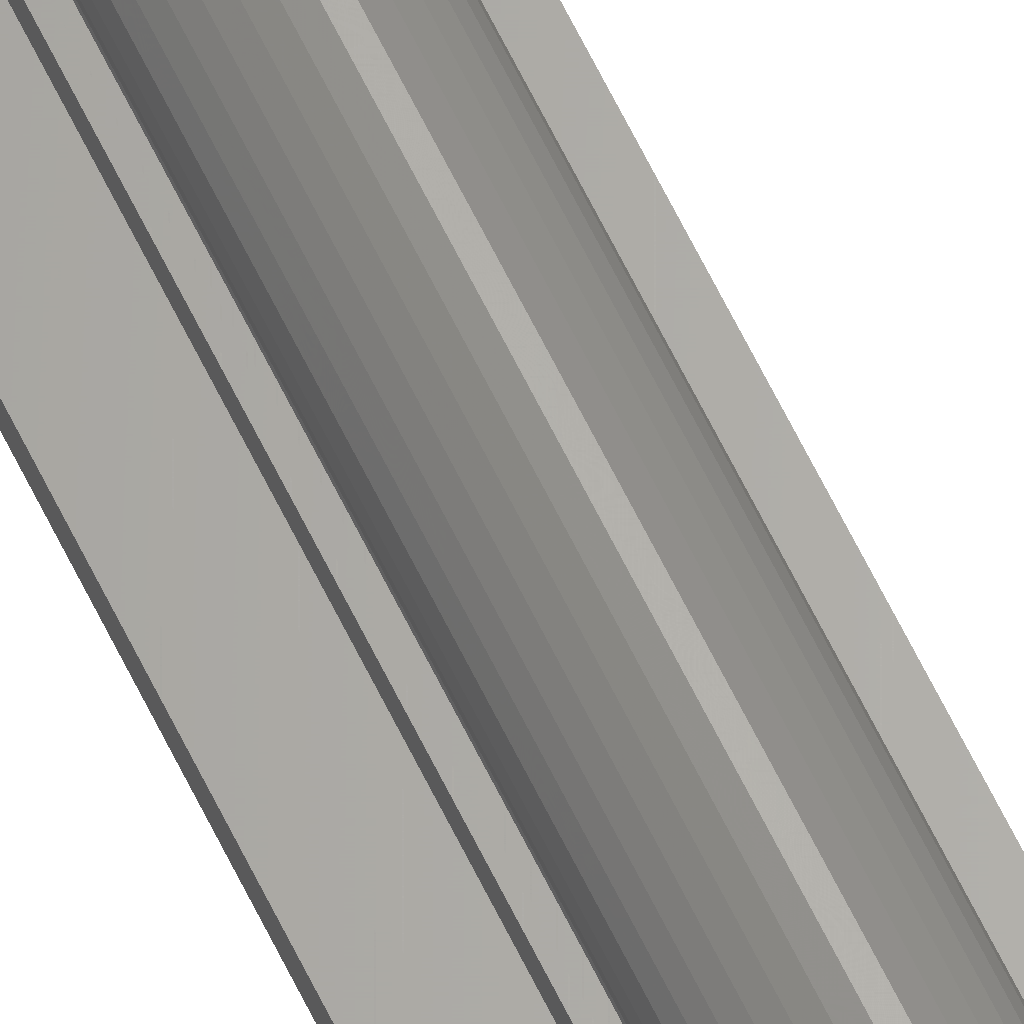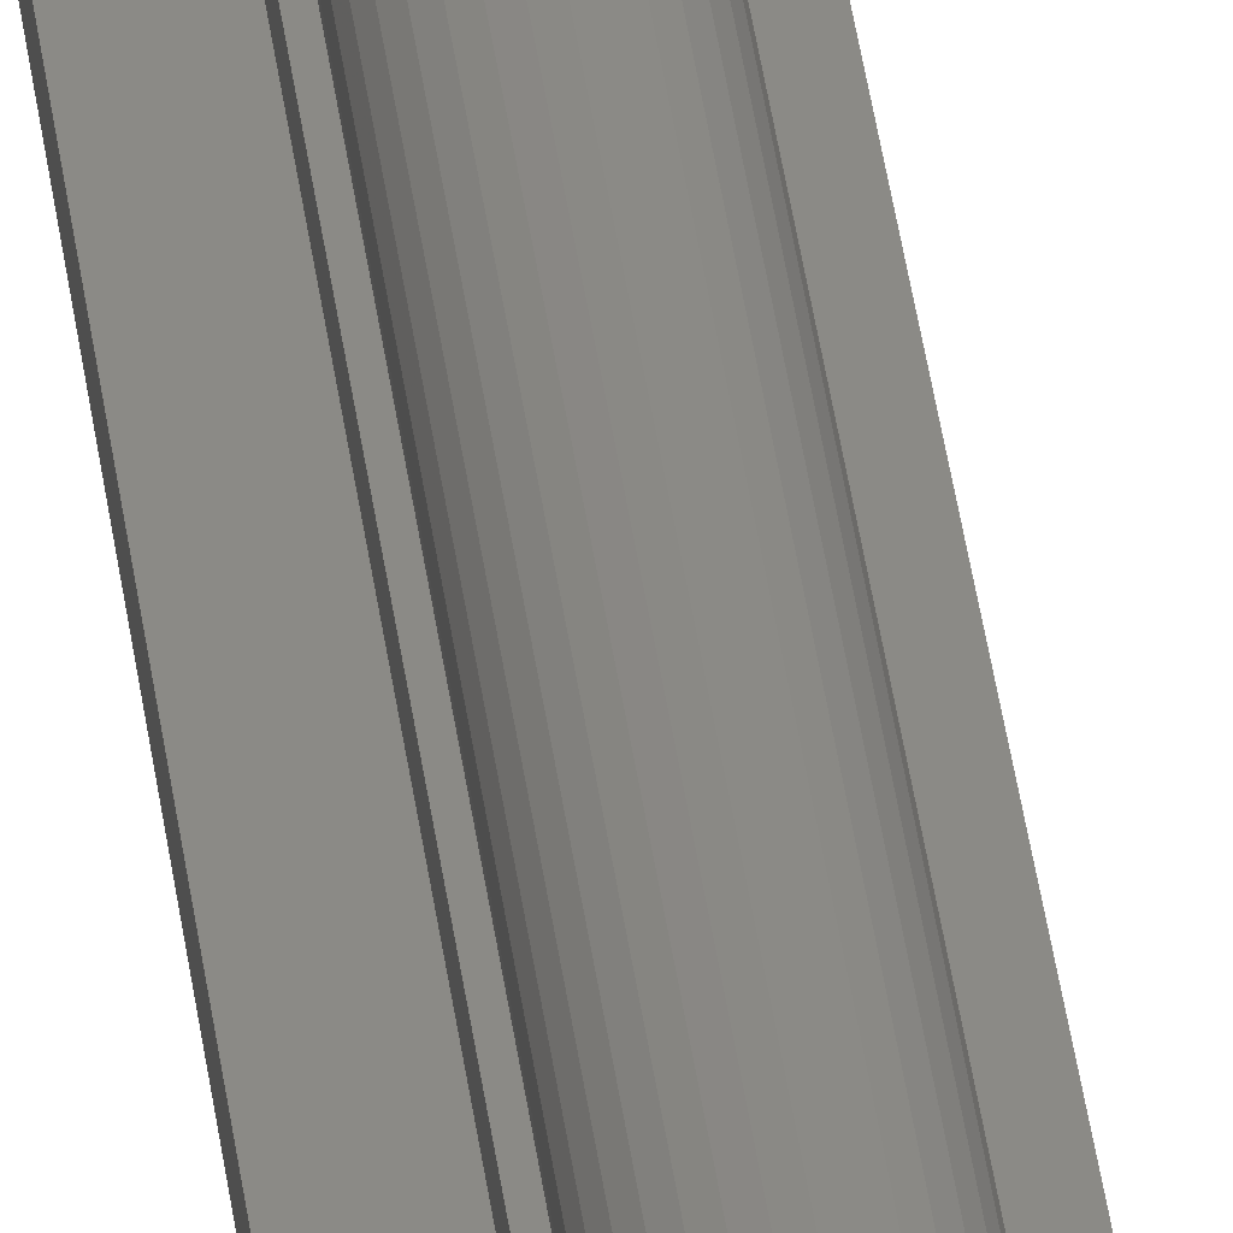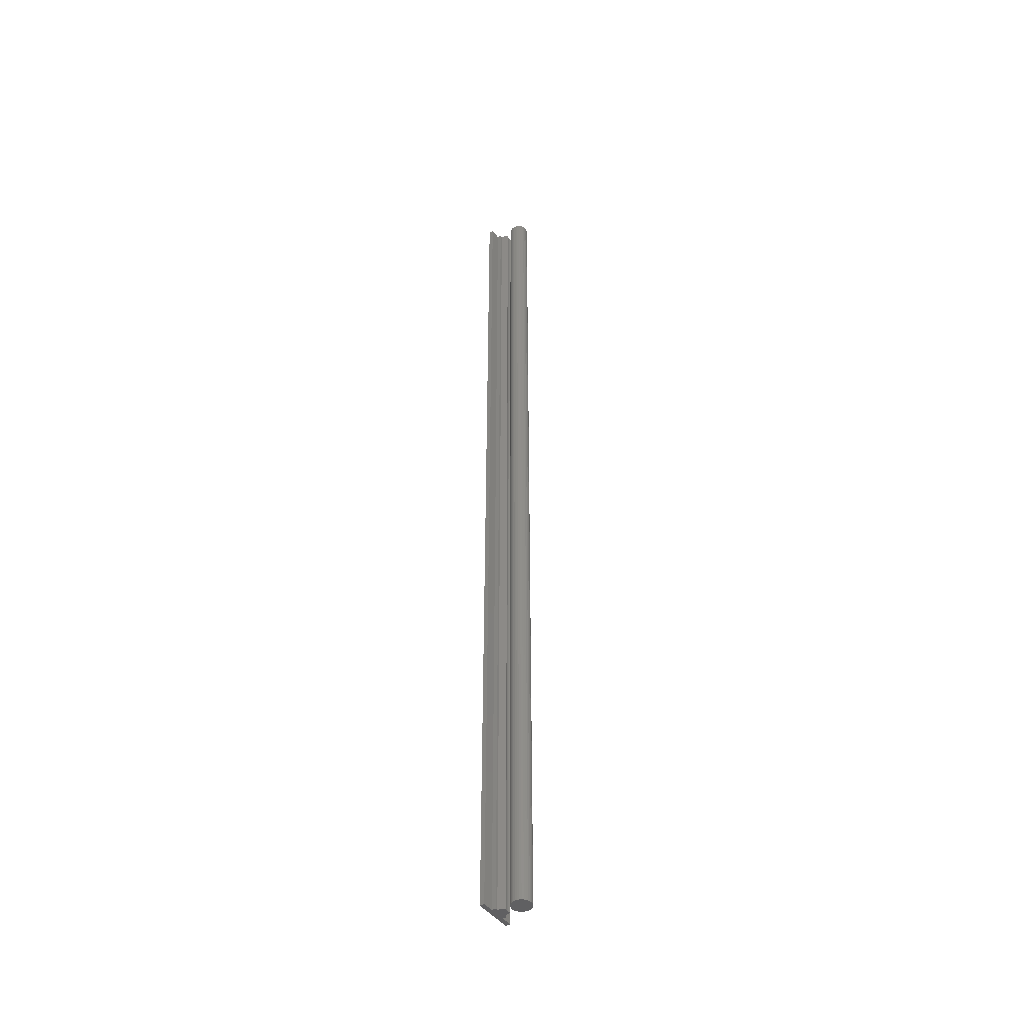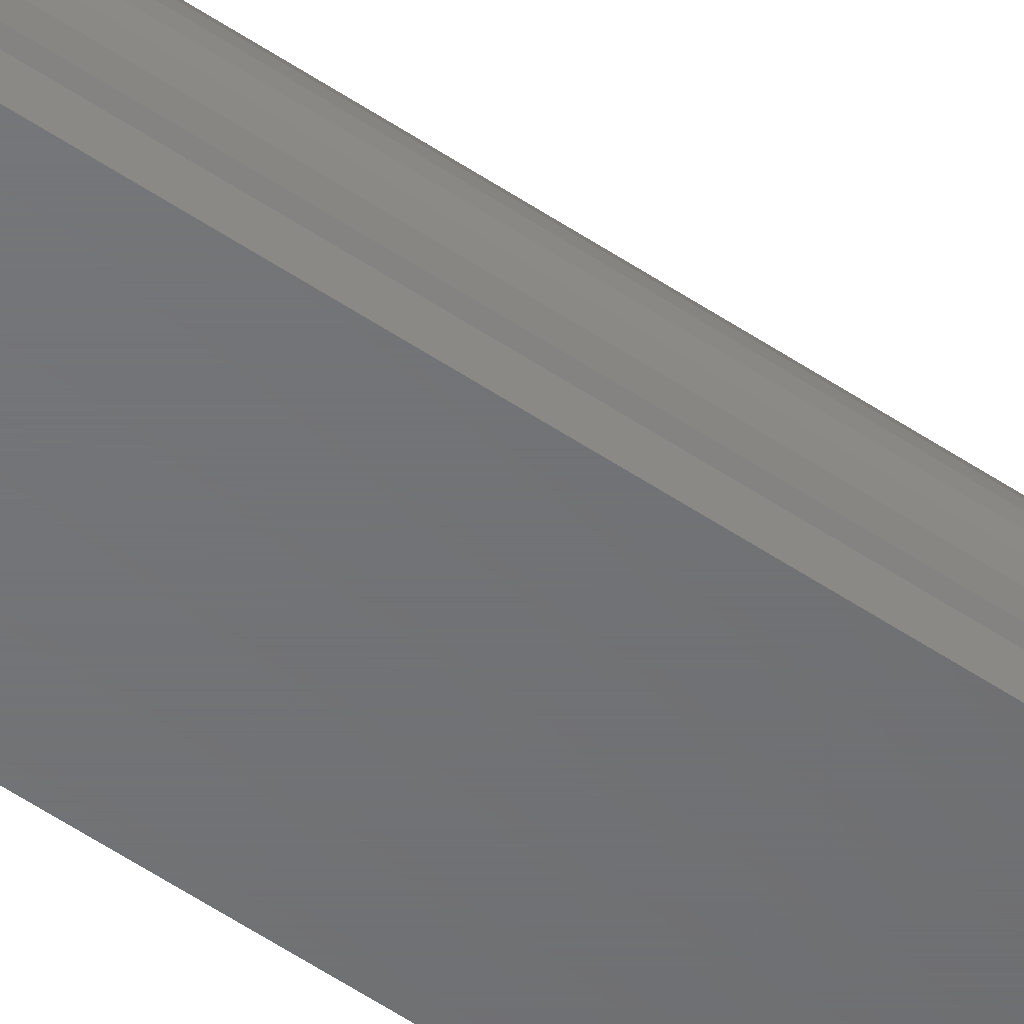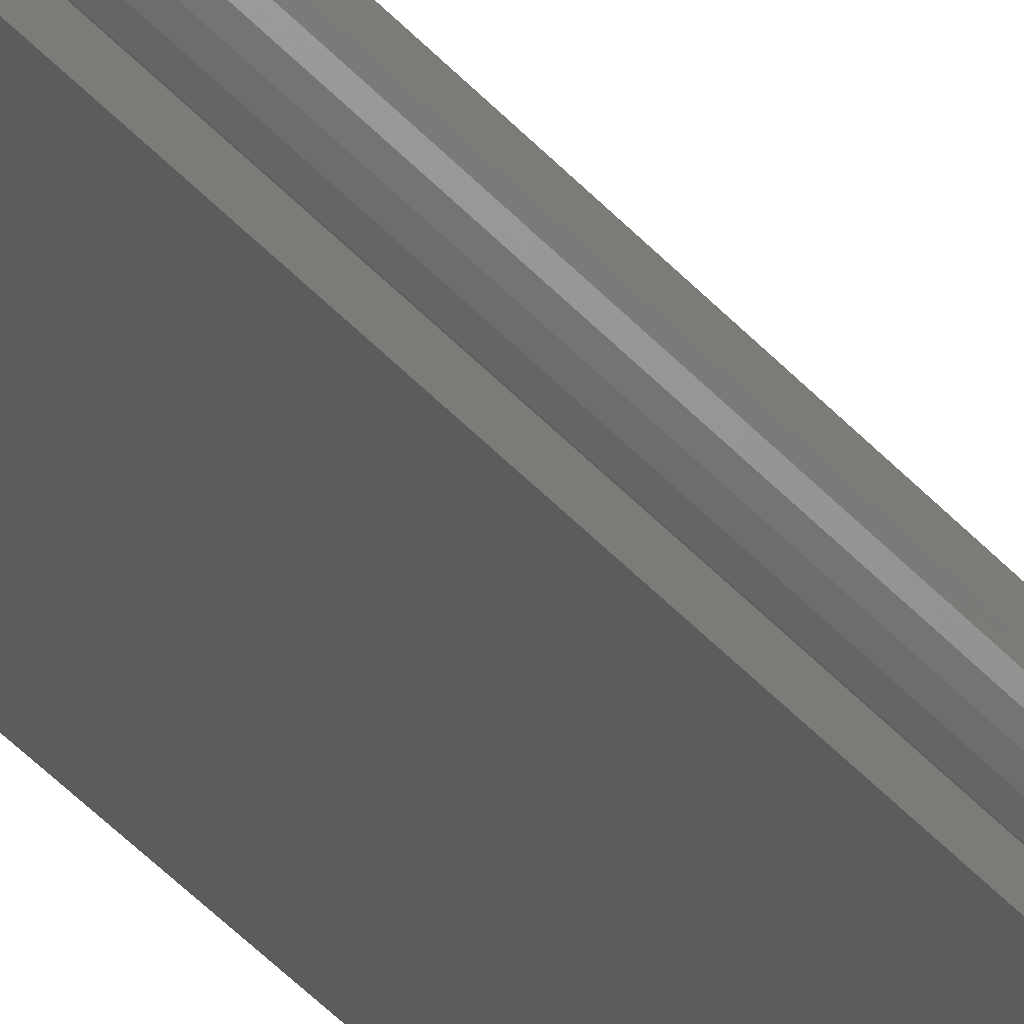
<metadata>
{"format":"stl","ext":"stl","renderer":"f3d","projection":"perspective","resolution":1024,"background":"white","views":[{"elev":64.7,"azim":-26.0,"up":"+Z"},{"elev":30.3,"azim":-5.7,"up":"+Z"},{"elev":-44.2,"azim":-55.9,"up":"+Y"},{"elev":-49.3,"azim":-127.6,"up":"+Z"},{"elev":-29.1,"azim":-151.0,"up":"+Z"}]}
</metadata>
<code>
# stl→obj: 97 verts, 186 faces
v 0.0005417 0.75 0.003921
v 0.001687 -3.379e-19 0.004046
v 0.001687 0.75 0.004046
v 0.002796 1.868e-18 0.004359
v 0.002796 0.75 0.004359
v 0.0005417 -4.151e-19 0.003921
v -0.0006085 0.75 0.003989
v -0.0006085 -4.808e-19 0.003989
v -0.001731 0.75 0.004247
v -0.001731 -5.331e-19 0.004247
v -0.002796 0.75 0.004687
v -0.002796 -5.706e-19 0.004687
v -0.01562 0.75 -0.004194
v -0.006743 0.75 -0.004194
v -0.01562 0.75 -0.007812
v 0.006743 0.75 -0.004194
v 0.01562 0.75 -0.004194
v 0.01562 0.75 -0.007812
v -0.006743 0.75 -0.0009046
v -0.00477 0.75 -0.0009046
v 0.006743 1.784e-18 -0.0009046
v 0.006743 0.7422 -0.0009046
v 0.00477 1.664e-18 -0.0009046
v 0.00477 0.7422 -0.0009046
v 0.006743 1.581e-18 -0.004194
v 0.006743 0.7457 -0.004194
v -0.01562 2.228e-19 -0.004194
v -0.01562 0 -0.007812
v 0.01562 2.12e-18 -0.004194
v 0.01562 1.897e-18 -0.007812
v -0.00477 1.084e-18 -0.0009046
v -0.006743 7.621e-19 -0.004194
v -0.006743 9.647e-19 -0.0009046
v -0.001458 0.75 0.02337
v 8.224e-05 0.75 0.02352
v -0.004304 0.75 0.02219
v -0.002939 0.75 0.02292
v 0.001622 0.75 0.02337
v -0.0055 0.75 0.02121
v -0.006482 0.75 0.02001
v 0.003103 0.75 0.02292
v 0.004468 0.75 0.02219
v 0.005665 0.75 0.02121
v 0.006646 0.75 0.02001
v -0.007212 0.75 0.01865
v 0.007376 0.75 0.01865
v -0.007661 0.75 0.01717
v 0.007825 0.75 0.01717
v 0.007825 0.75 0.01408
v -0.007661 0.75 0.01408
v 0.007977 0.75 0.01562
v -0.007212 0.75 0.0126
v 0.007376 0.75 0.0126
v -0.006482 0.75 0.01124
v 0.006646 0.75 0.01124
v -0.0055 0.75 0.01004
v -0.004304 0.75 0.009061
v 0.005665 0.75 0.01004
v -0.002939 0.75 0.008331
v -0.001458 0.75 0.007882
v 8.224e-05 0.75 0.00773
v 0.004468 0.75 0.009061
v 0.001622 0.75 0.007882
v 0.003103 0.75 0.008331
v -0.007812 0.75 0.01562
v -0.004304 1.398e-19 0.02219
v 8.224e-05 4.93e-19 0.02352
v -0.001458 3.887e-19 0.02337
v -0.002939 2.694e-19 0.02292
v 0.001622 5.784e-19 0.02337
v -0.0055 4.842e-21 0.02121
v -0.006482 -1.303e-19 0.02001
v 0.003103 6.415e-19 0.02292
v 0.004468 6.8e-19 0.02219
v 0.005665 6.924e-19 0.02121
v 0.006646 6.782e-19 0.02001
v -0.007212 -2.605e-19 0.01865
v 0.007376 6.378e-19 0.01865
v -0.007661 -3.807e-19 0.01717
v 0.007825 5.73e-19 0.01717
v 0.007977 4.862e-19 0.01562
v -0.007661 -5.73e-19 0.01408
v 0.007825 3.807e-19 0.01408
v -0.007212 -6.378e-19 0.0126
v 0.007376 2.605e-19 0.0126
v -0.006482 -6.782e-19 0.01124
v 0.006646 1.303e-19 0.01124
v -0.0055 -6.924e-19 0.01004
v -0.004304 -6.8e-19 0.009061
v 0.005665 -4.842e-21 0.01004
v -0.002939 -6.415e-19 0.008331
v -0.001458 -5.784e-19 0.007882
v 8.224e-05 -4.93e-19 0.00773
v 0.004468 -1.398e-19 0.009061
v 0.001622 -3.887e-19 0.007882
v 0.003103 -2.694e-19 0.008331
v -0.007812 -4.862e-19 0.01562
f 1 2 3
f 3 2 4
f 3 4 5
f 2 1 6
f 6 1 7
f 6 7 8
f 8 7 9
f 8 9 10
f 10 9 11
f 10 11 12
f 13 14 15
f 16 17 18
f 16 18 15
f 16 15 14
f 16 14 19
f 16 19 20
f 16 20 5
f 20 11 9
f 20 9 7
f 20 7 1
f 20 1 3
f 20 3 5
f 21 22 23
f 23 22 24
f 25 26 21
f 21 26 22
f 24 5 23
f 5 4 23
f 24 26 5
f 26 16 5
f 27 13 28
f 28 13 15
f 17 26 29
f 26 25 29
f 16 26 17
f 30 18 29
f 29 18 17
f 28 15 30
f 30 15 18
f 26 24 22
f 31 23 4
f 31 4 2
f 31 2 6
f 31 6 8
f 31 8 10
f 31 10 12
f 32 25 21
f 32 21 23
f 32 23 31
f 32 31 33
f 28 30 29
f 28 29 25
f 28 25 32
f 28 32 27
f 32 14 27
f 27 14 13
f 33 19 32
f 32 19 14
f 31 20 33
f 33 20 19
f 12 11 31
f 31 11 20
f 34 35 36
f 37 34 36
f 38 36 35
f 39 36 38
f 38 40 39
f 38 41 40
f 41 42 40
f 42 43 40
f 44 40 43
f 44 45 40
f 46 45 44
f 46 47 45
f 48 47 46
f 49 50 51
f 49 52 50
f 53 52 49
f 53 54 52
f 55 54 53
f 55 56 54
f 57 56 55
f 58 57 55
f 59 57 58
f 60 59 58
f 58 61 60
f 58 62 61
f 63 61 62
f 64 63 62
f 65 47 48
f 65 48 51
f 65 51 50
f 66 67 68
f 66 68 69
f 67 66 70
f 70 66 71
f 71 72 70
f 72 73 70
f 72 74 73
f 72 75 74
f 75 72 76
f 72 77 76
f 76 77 78
f 77 79 78
f 78 79 80
f 81 82 83
f 82 84 83
f 83 84 85
f 84 86 85
f 85 86 87
f 86 88 87
f 87 88 89
f 87 89 90
f 90 89 91
f 90 91 92
f 92 93 90
f 93 94 90
f 94 93 95
f 94 95 96
f 97 82 81
f 97 81 80
f 97 80 79
f 51 81 49
f 49 81 83
f 49 83 53
f 53 83 85
f 53 85 55
f 55 85 87
f 55 87 58
f 58 87 90
f 58 90 62
f 62 90 94
f 62 94 64
f 64 94 96
f 64 96 63
f 63 96 95
f 63 95 61
f 61 95 93
f 61 93 60
f 60 93 92
f 60 92 59
f 59 92 91
f 59 91 57
f 57 91 89
f 57 89 56
f 56 89 88
f 56 88 54
f 54 88 86
f 54 86 52
f 52 86 84
f 52 84 50
f 50 84 82
f 50 82 65
f 65 82 97
f 65 97 47
f 47 97 79
f 47 79 45
f 45 79 77
f 45 77 40
f 40 77 72
f 40 72 39
f 39 72 71
f 39 71 36
f 36 71 66
f 36 66 37
f 37 66 69
f 37 69 34
f 34 69 68
f 34 68 35
f 35 68 67
f 35 67 38
f 38 67 70
f 38 70 41
f 41 70 73
f 41 73 42
f 42 73 74
f 42 74 43
f 43 74 75
f 43 75 44
f 44 75 76
f 44 76 46
f 46 76 78
f 46 78 48
f 48 78 80
f 48 80 51
f 51 80 81

</code>
